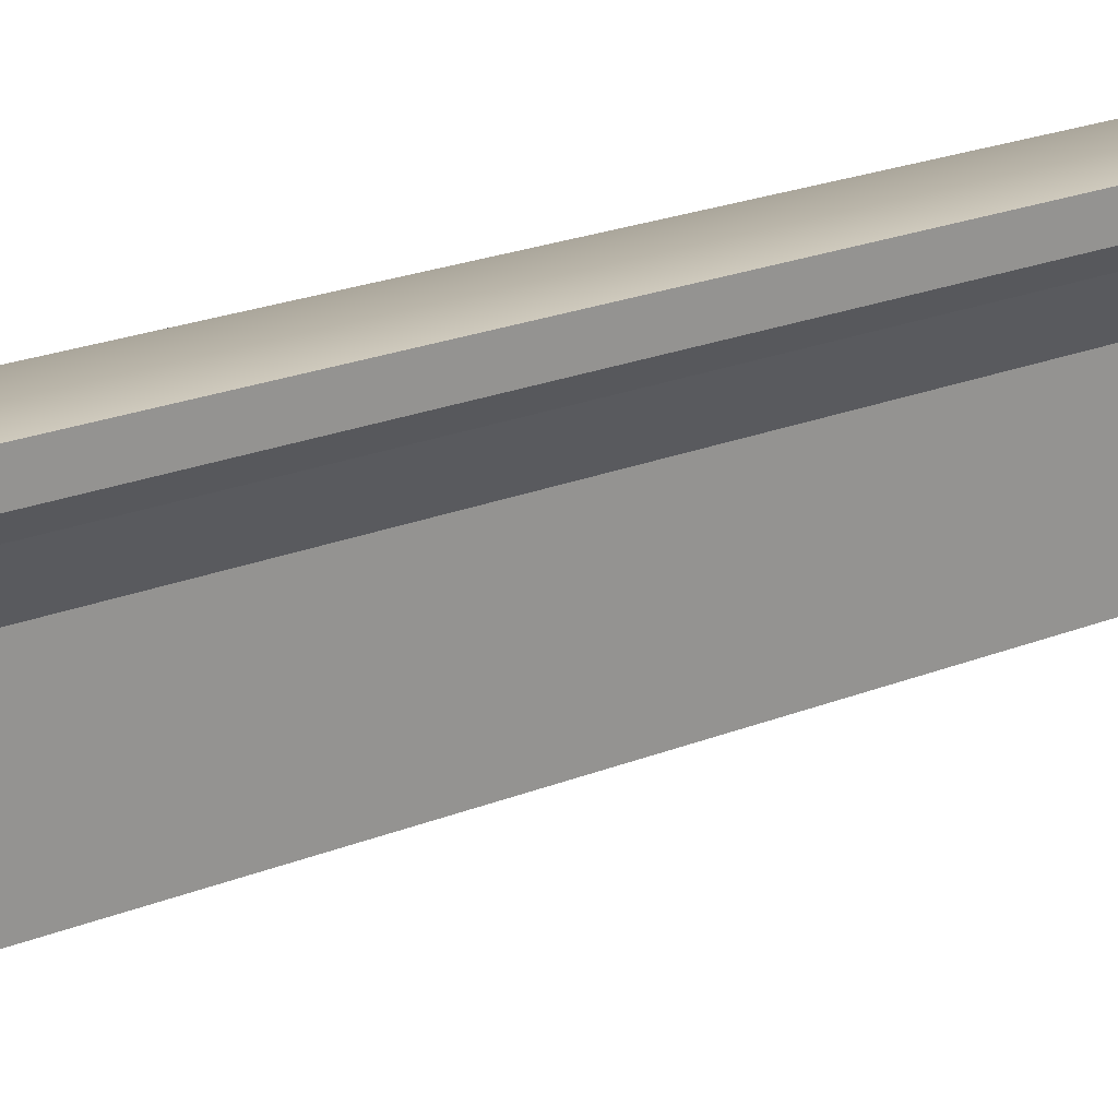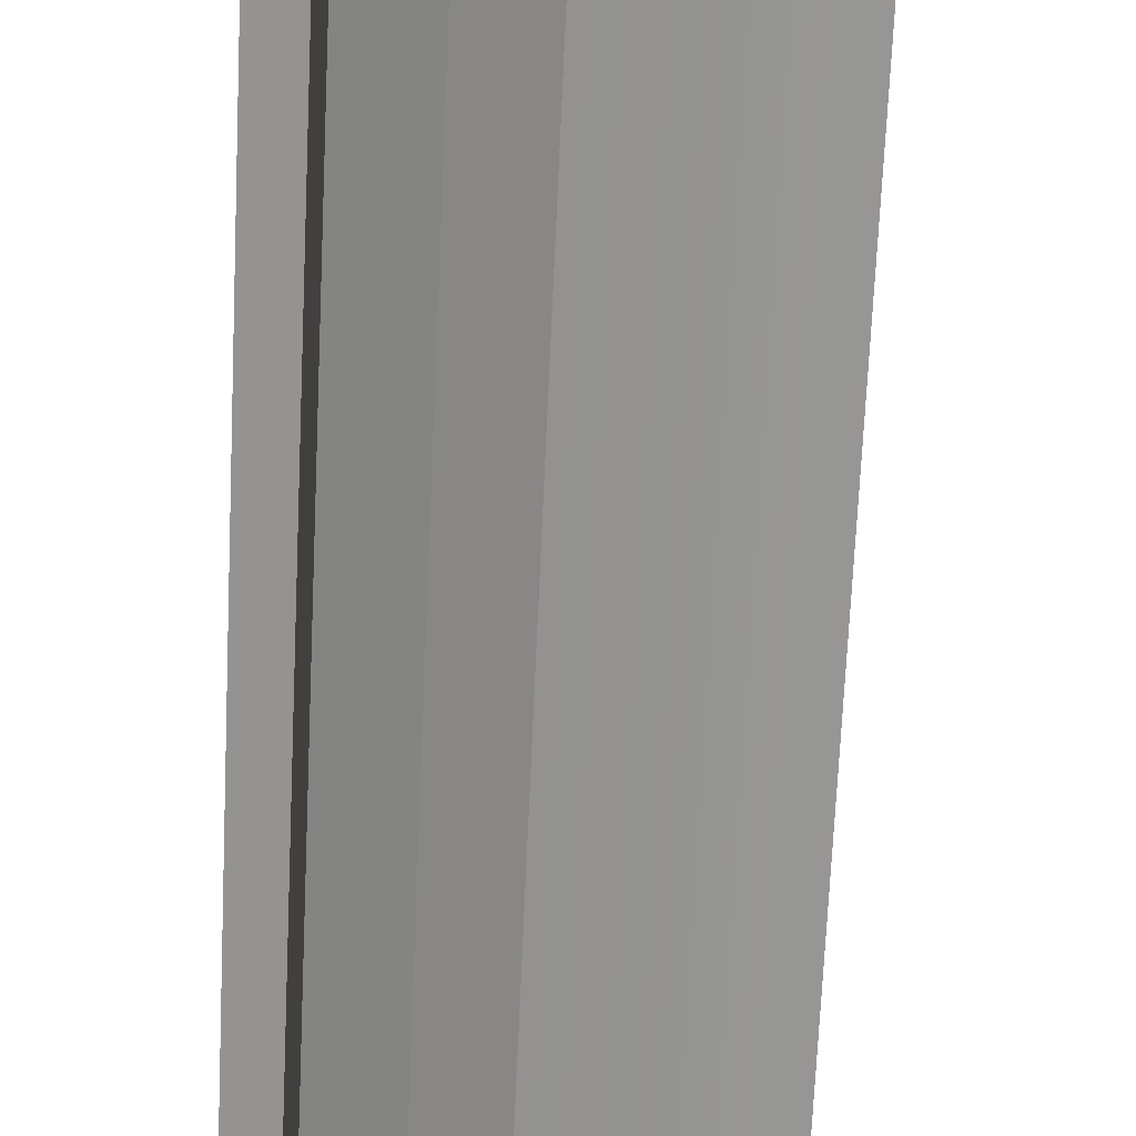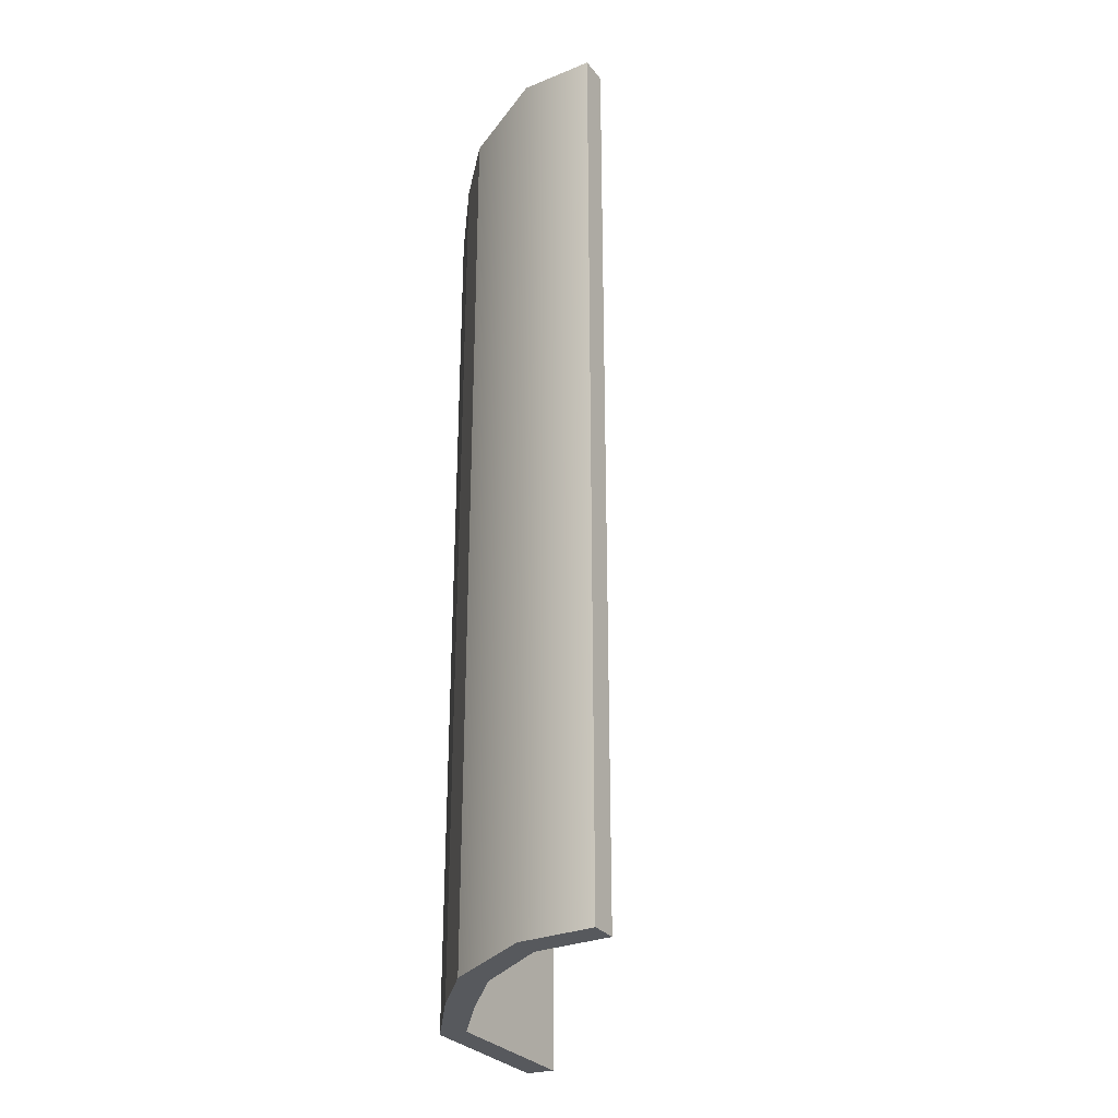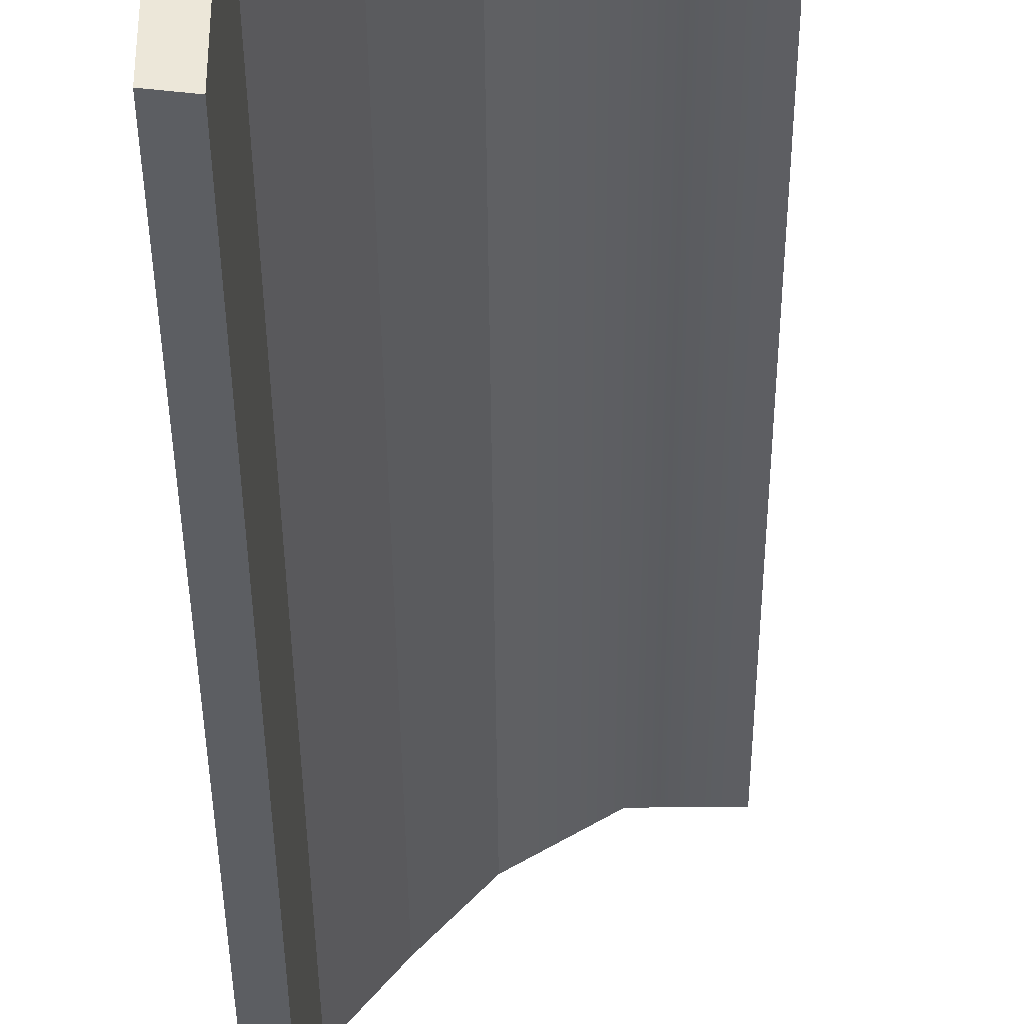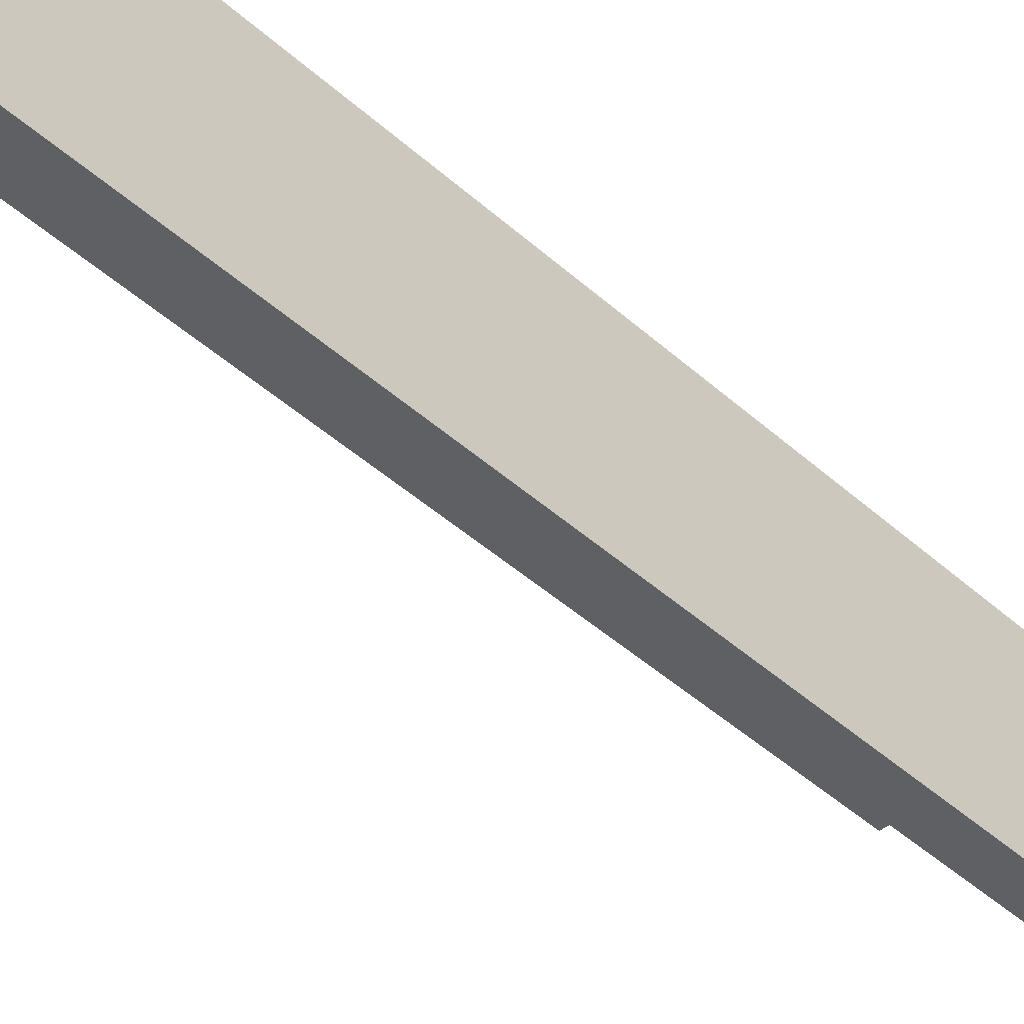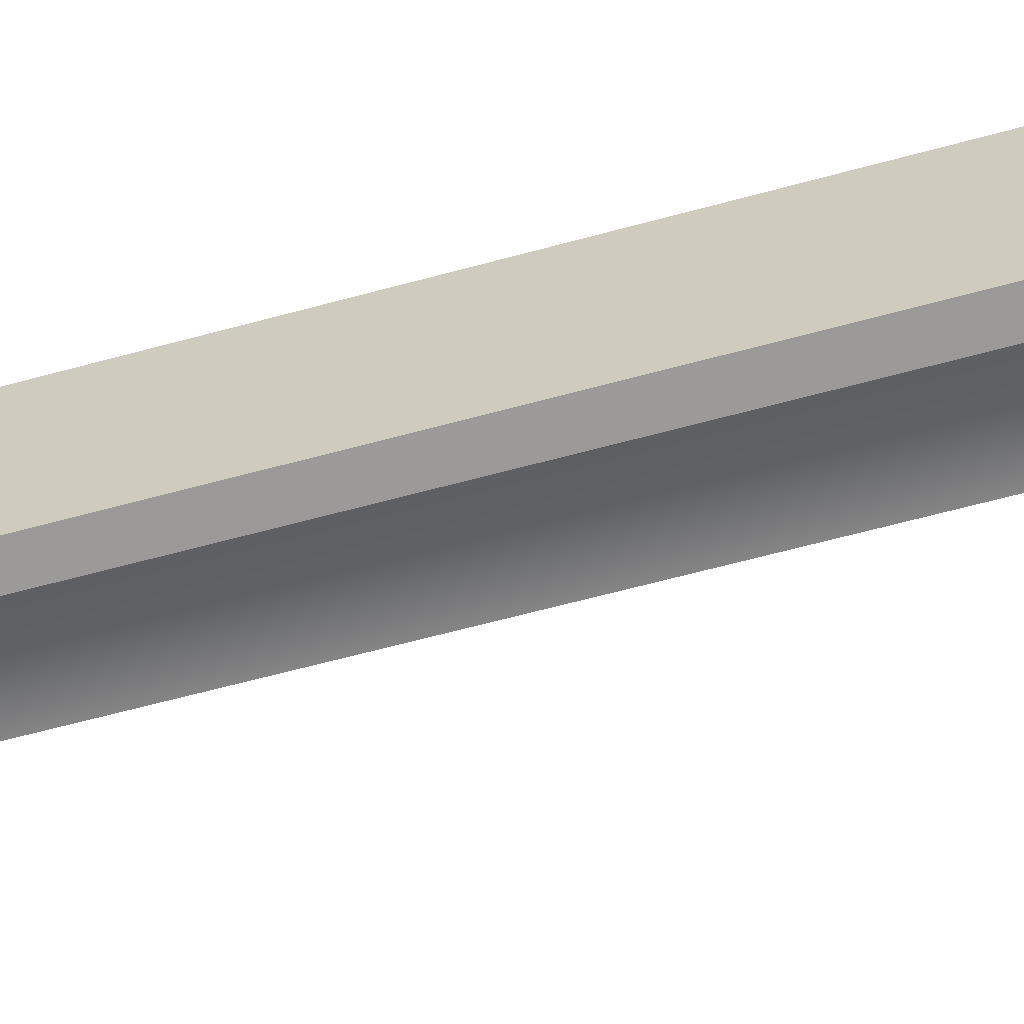
<metadata>
{"format":"obj","ext":"obj","renderer":"f3d","projection":"perspective","resolution":1024,"background":"white","views":[{"elev":22.8,"azim":-124.4,"up":"+Y"},{"elev":-67.9,"azim":177.4,"up":"+Y"},{"elev":-29.6,"azim":-149.3,"up":"+Z"},{"elev":-39.0,"azim":-179.6,"up":"+Y"},{"elev":-43.1,"azim":43.1,"up":"+Y"},{"elev":-61.8,"azim":105.6,"up":"+Y"}]}
</metadata>
<code>
g default
v 0.5549 15.02 19.54
v 3.668 15.02 19.54
v 0.5549 16.17 19.54
v 3.668 16.17 19.54
v 0.5549 16.17 -19.54
v 3.668 16.17 -19.54
v 0.5549 15.02 -19.54
v 3.668 15.02 -19.54
v 6.828 13.02 -19.54
v 6.828 13.02 19.54
v 7.577 13.9 -19.54
v 7.577 13.9 19.54
v 8.969 10.61 -19.54
v 8.969 10.61 19.54
v 9.717 11.49 -19.54
v 9.717 11.49 19.54
v 11.03 8.016 -19.54
v 11.03 8.016 19.54
v 12.17 8.179 -19.54
v 12.17 8.179 19.54
v 11.03 1.404 -19.54
v 11.03 1.404 19.54
v 12.17 1.567 -19.54
v 12.17 1.567 19.54
g pCube2
f 1 2 4 3
f 3 4 6 5
f 5 6 8 7
f 7 8 2 1
f 22 21 23 24
f 7 1 3 5
f 2 8 9 10
f 8 6 11 9
f 6 4 12 11
f 4 2 10 12
f 10 9 13 14
f 9 11 15 13
f 11 12 16 15
f 12 10 14 16
f 14 13 17 18
f 13 15 19 17
f 15 16 20 19
f 16 14 18 20
f 18 17 21 22
f 17 19 23 21
f 19 20 24 23
f 20 18 22 24

</code>
